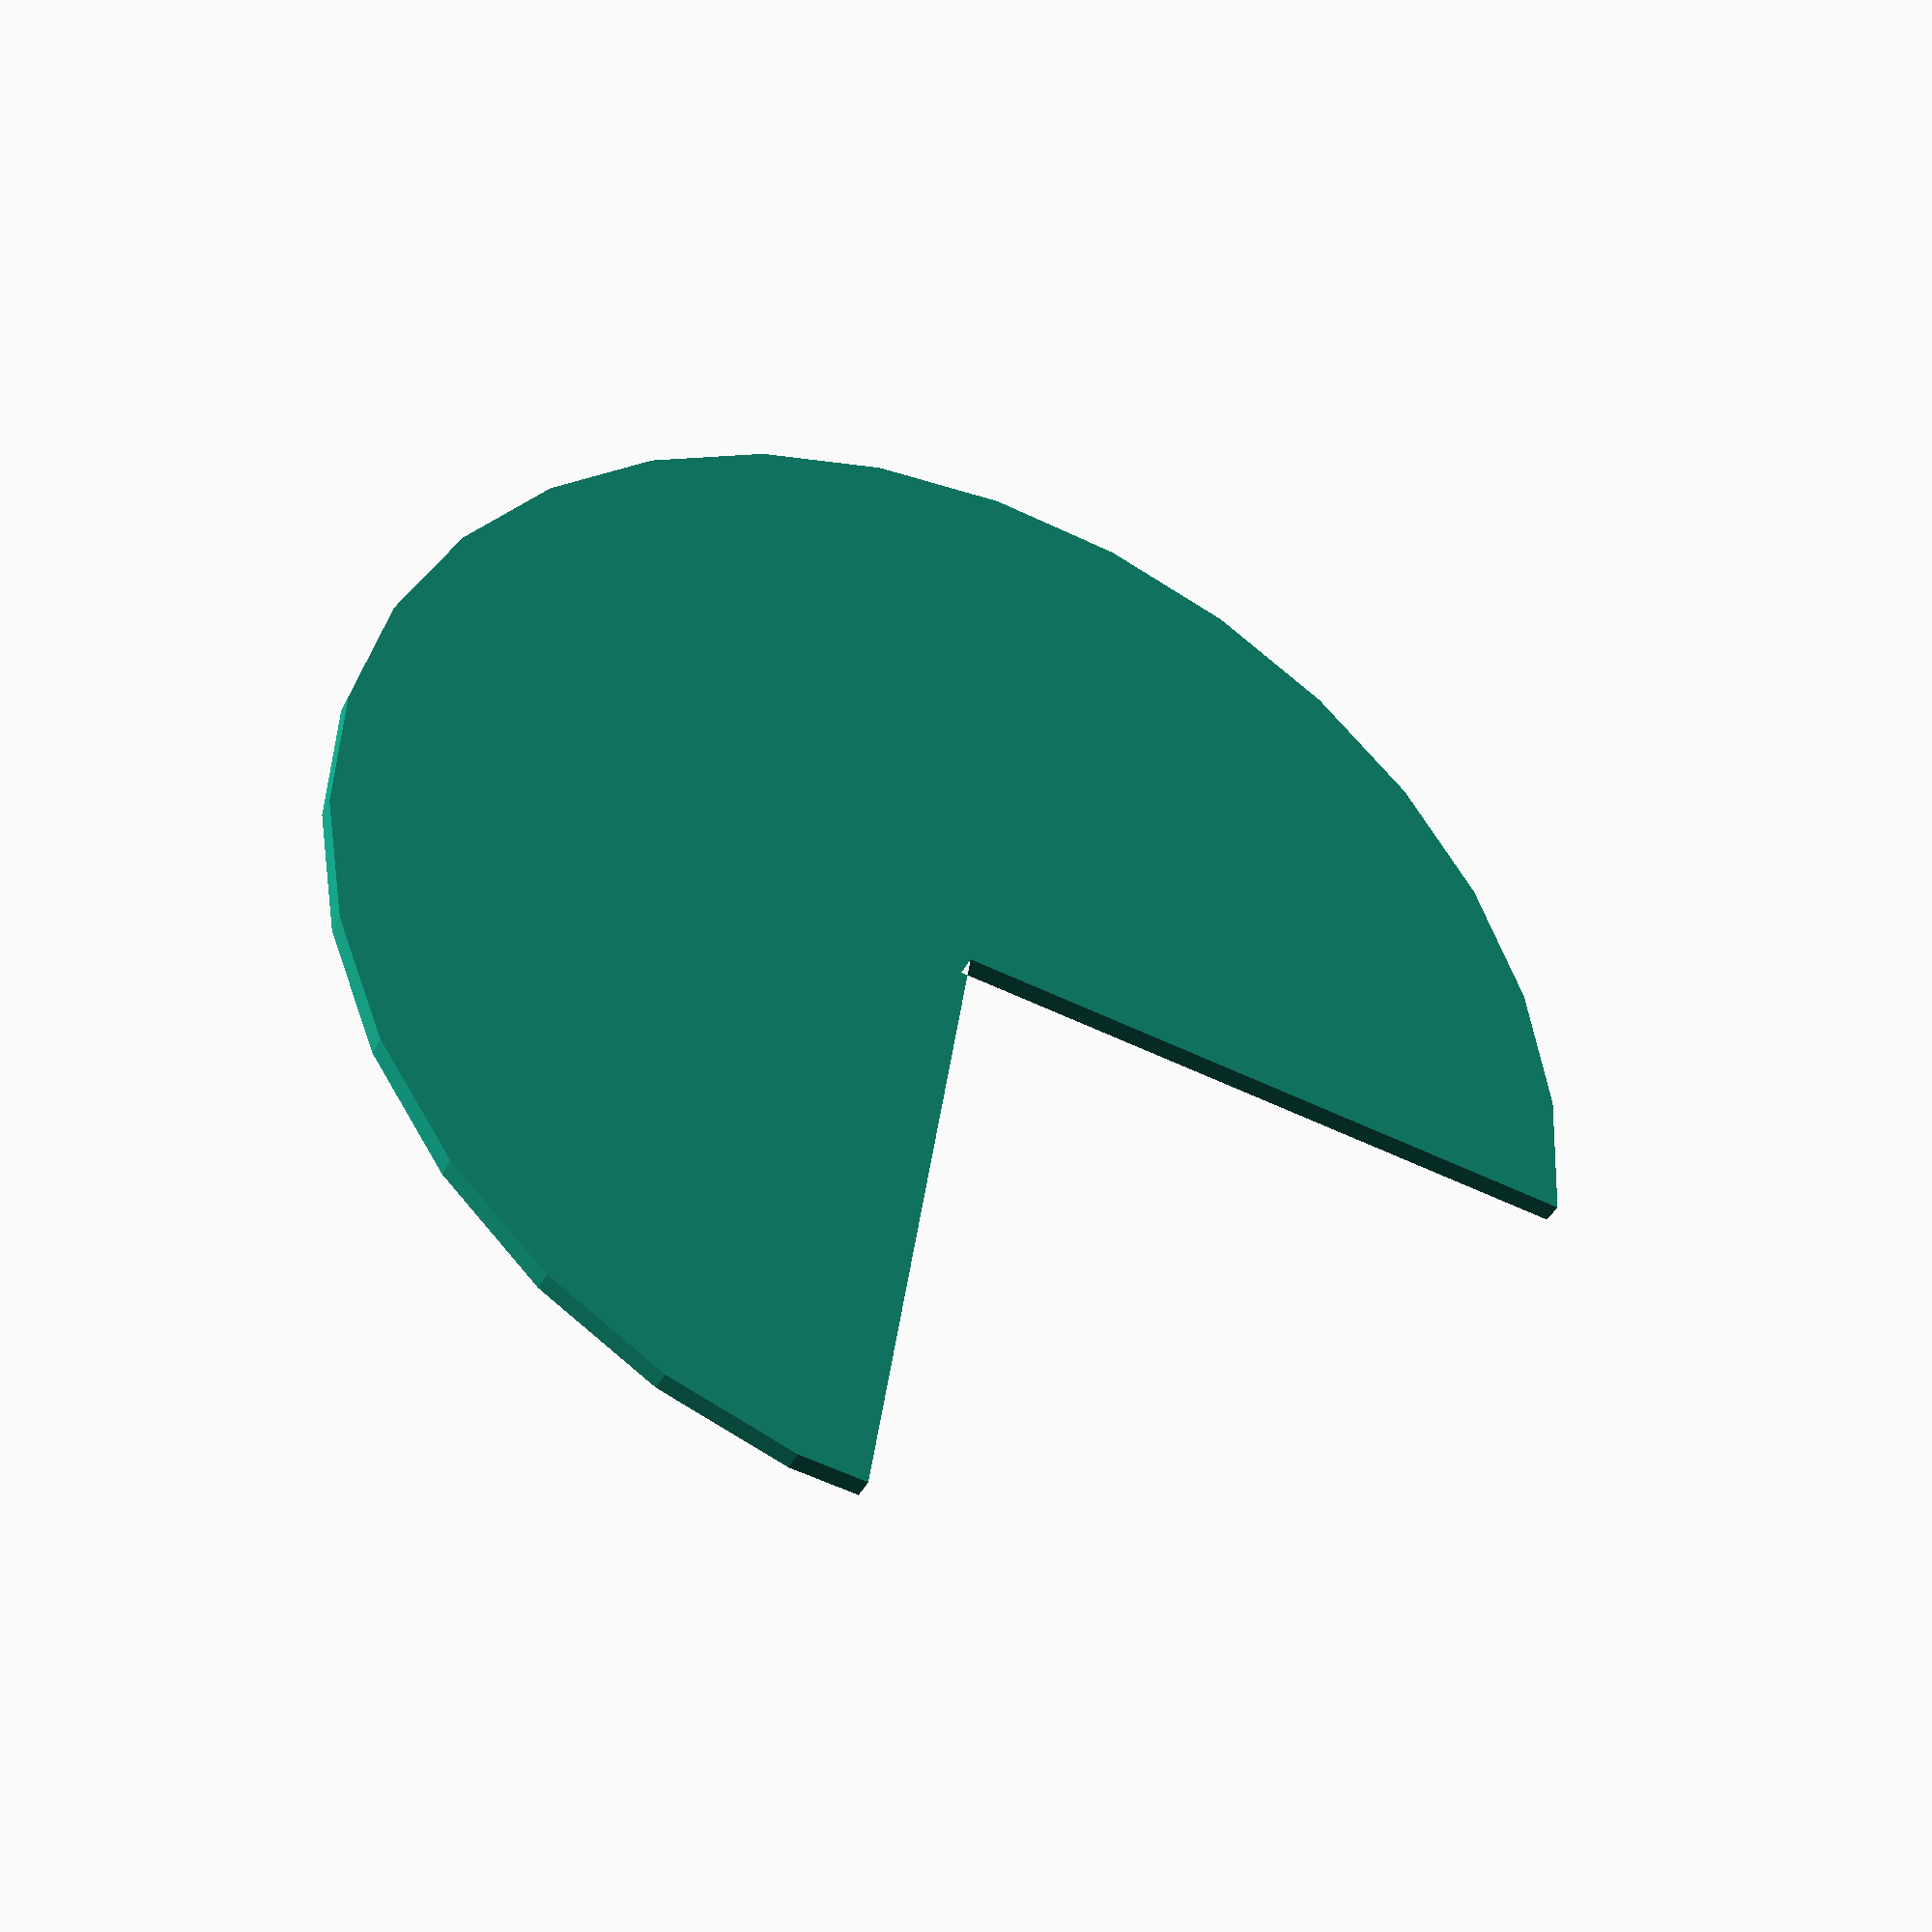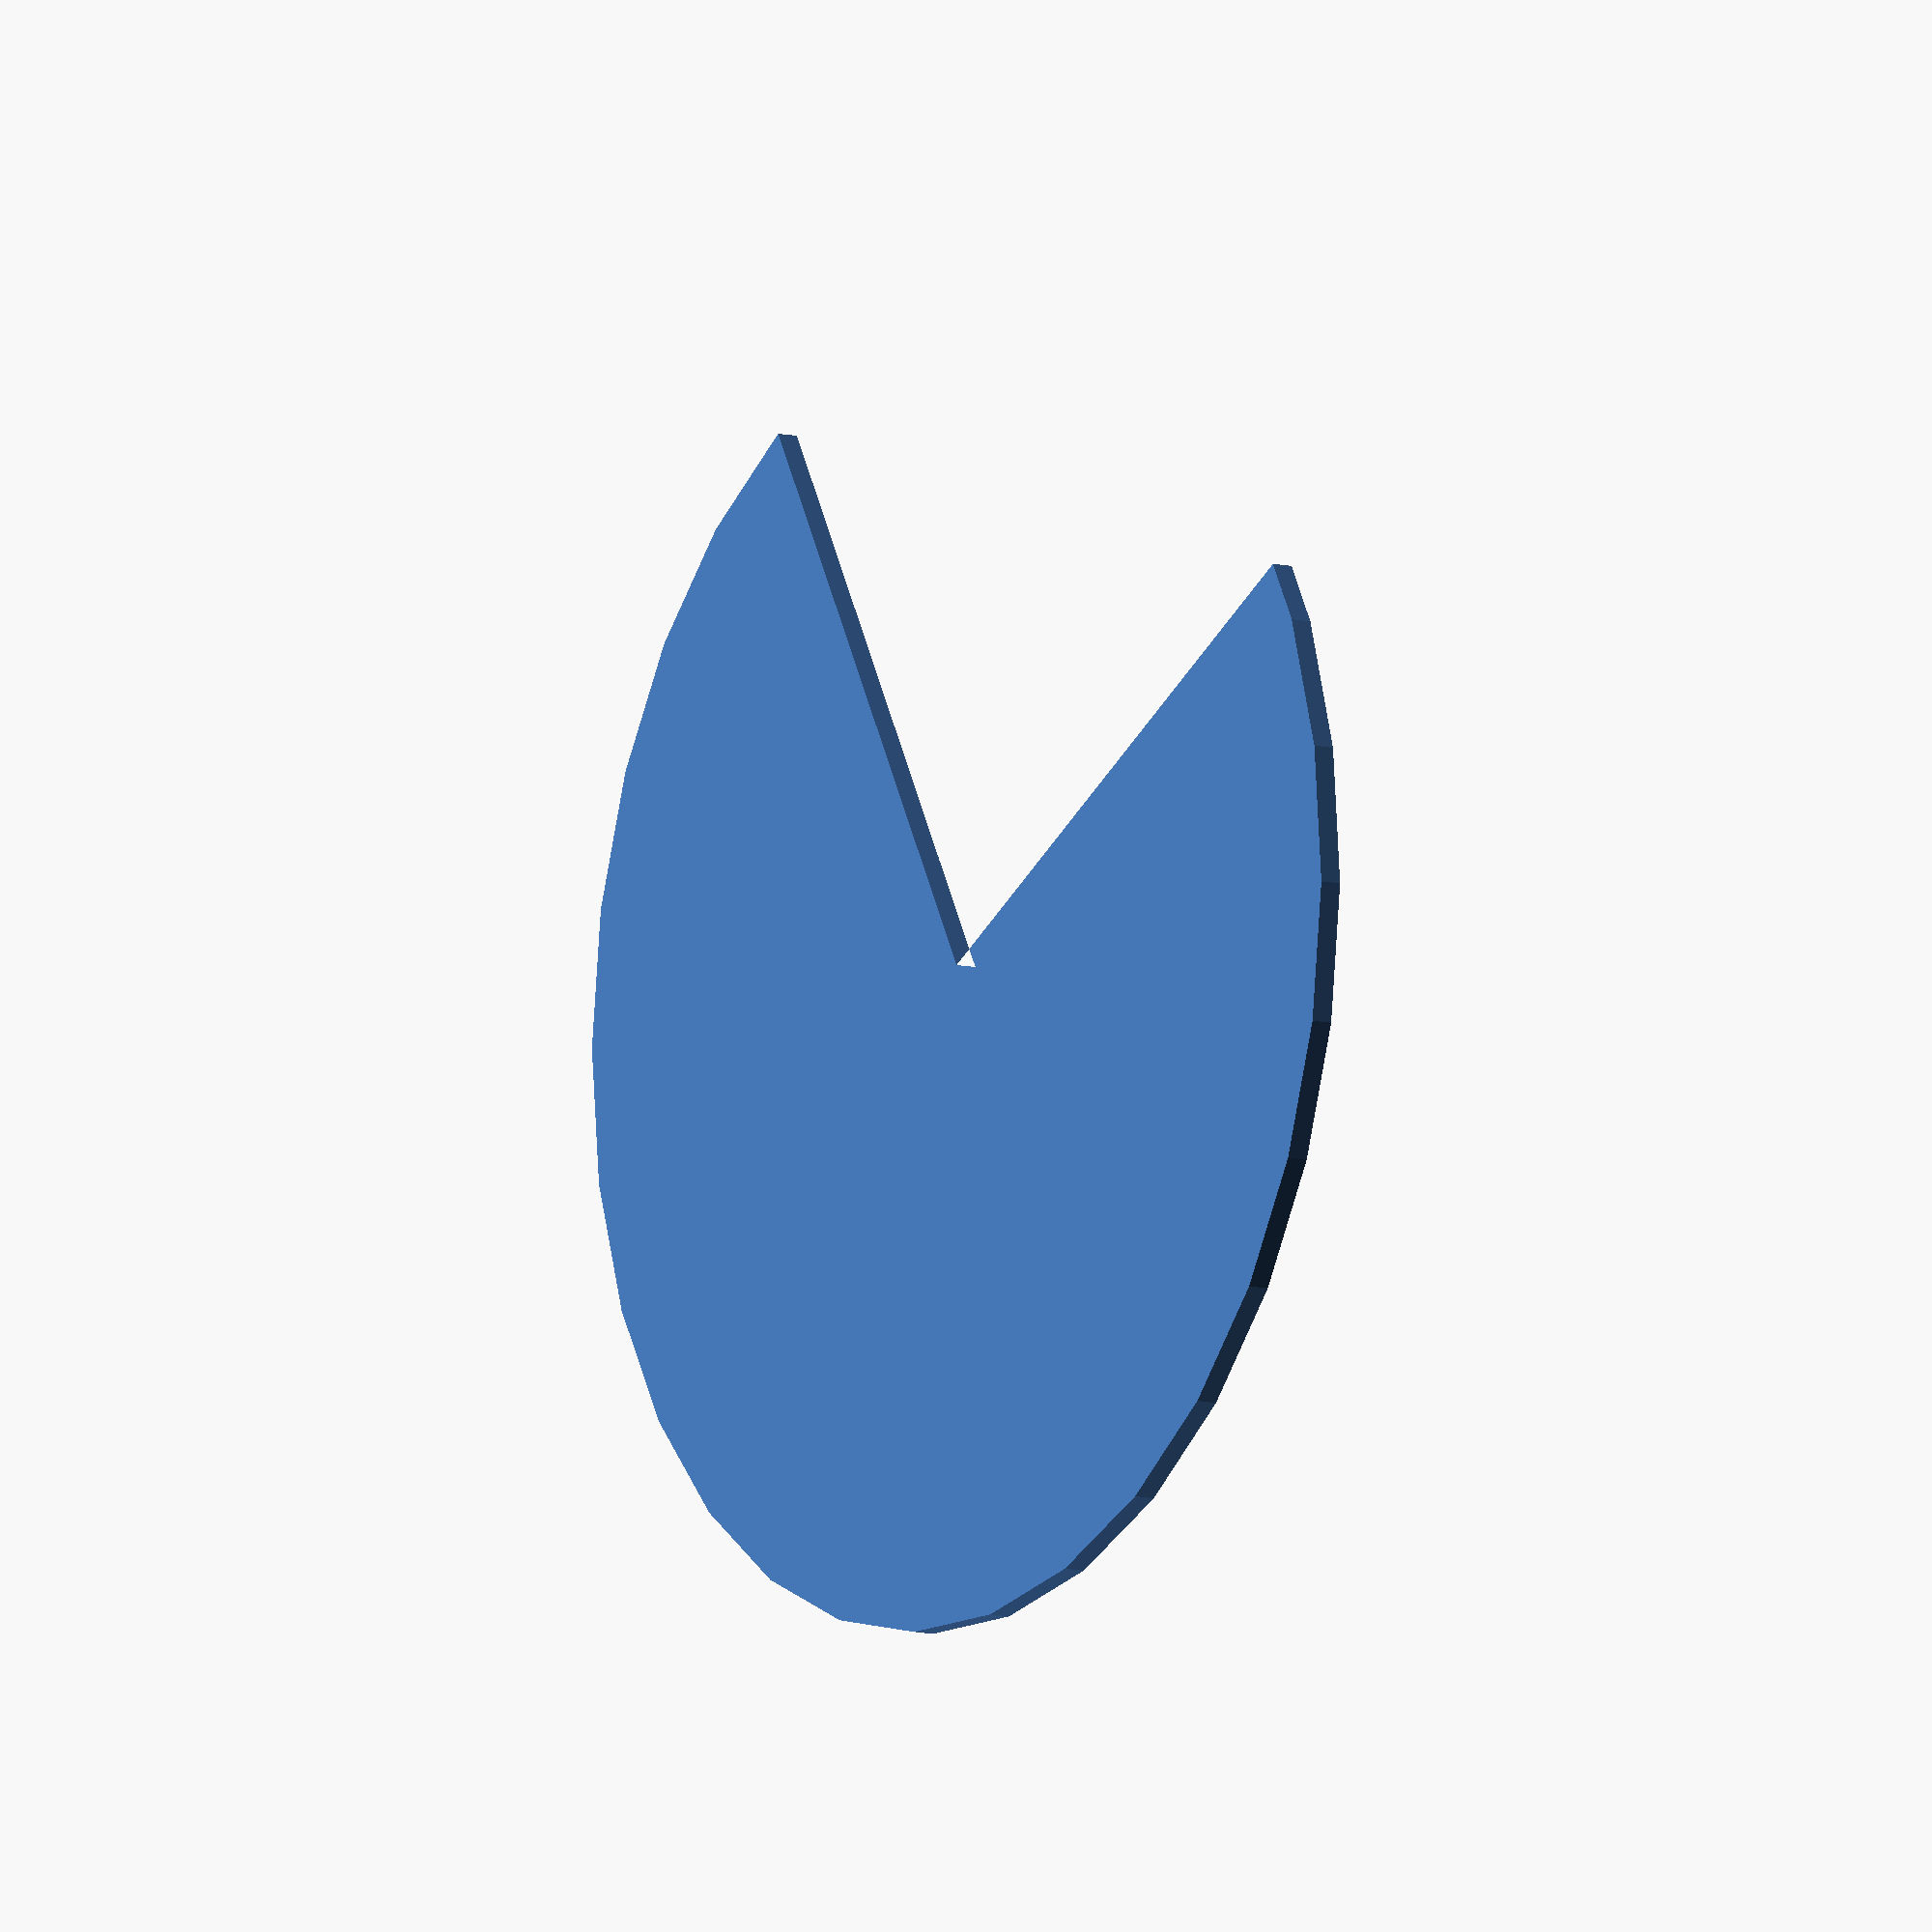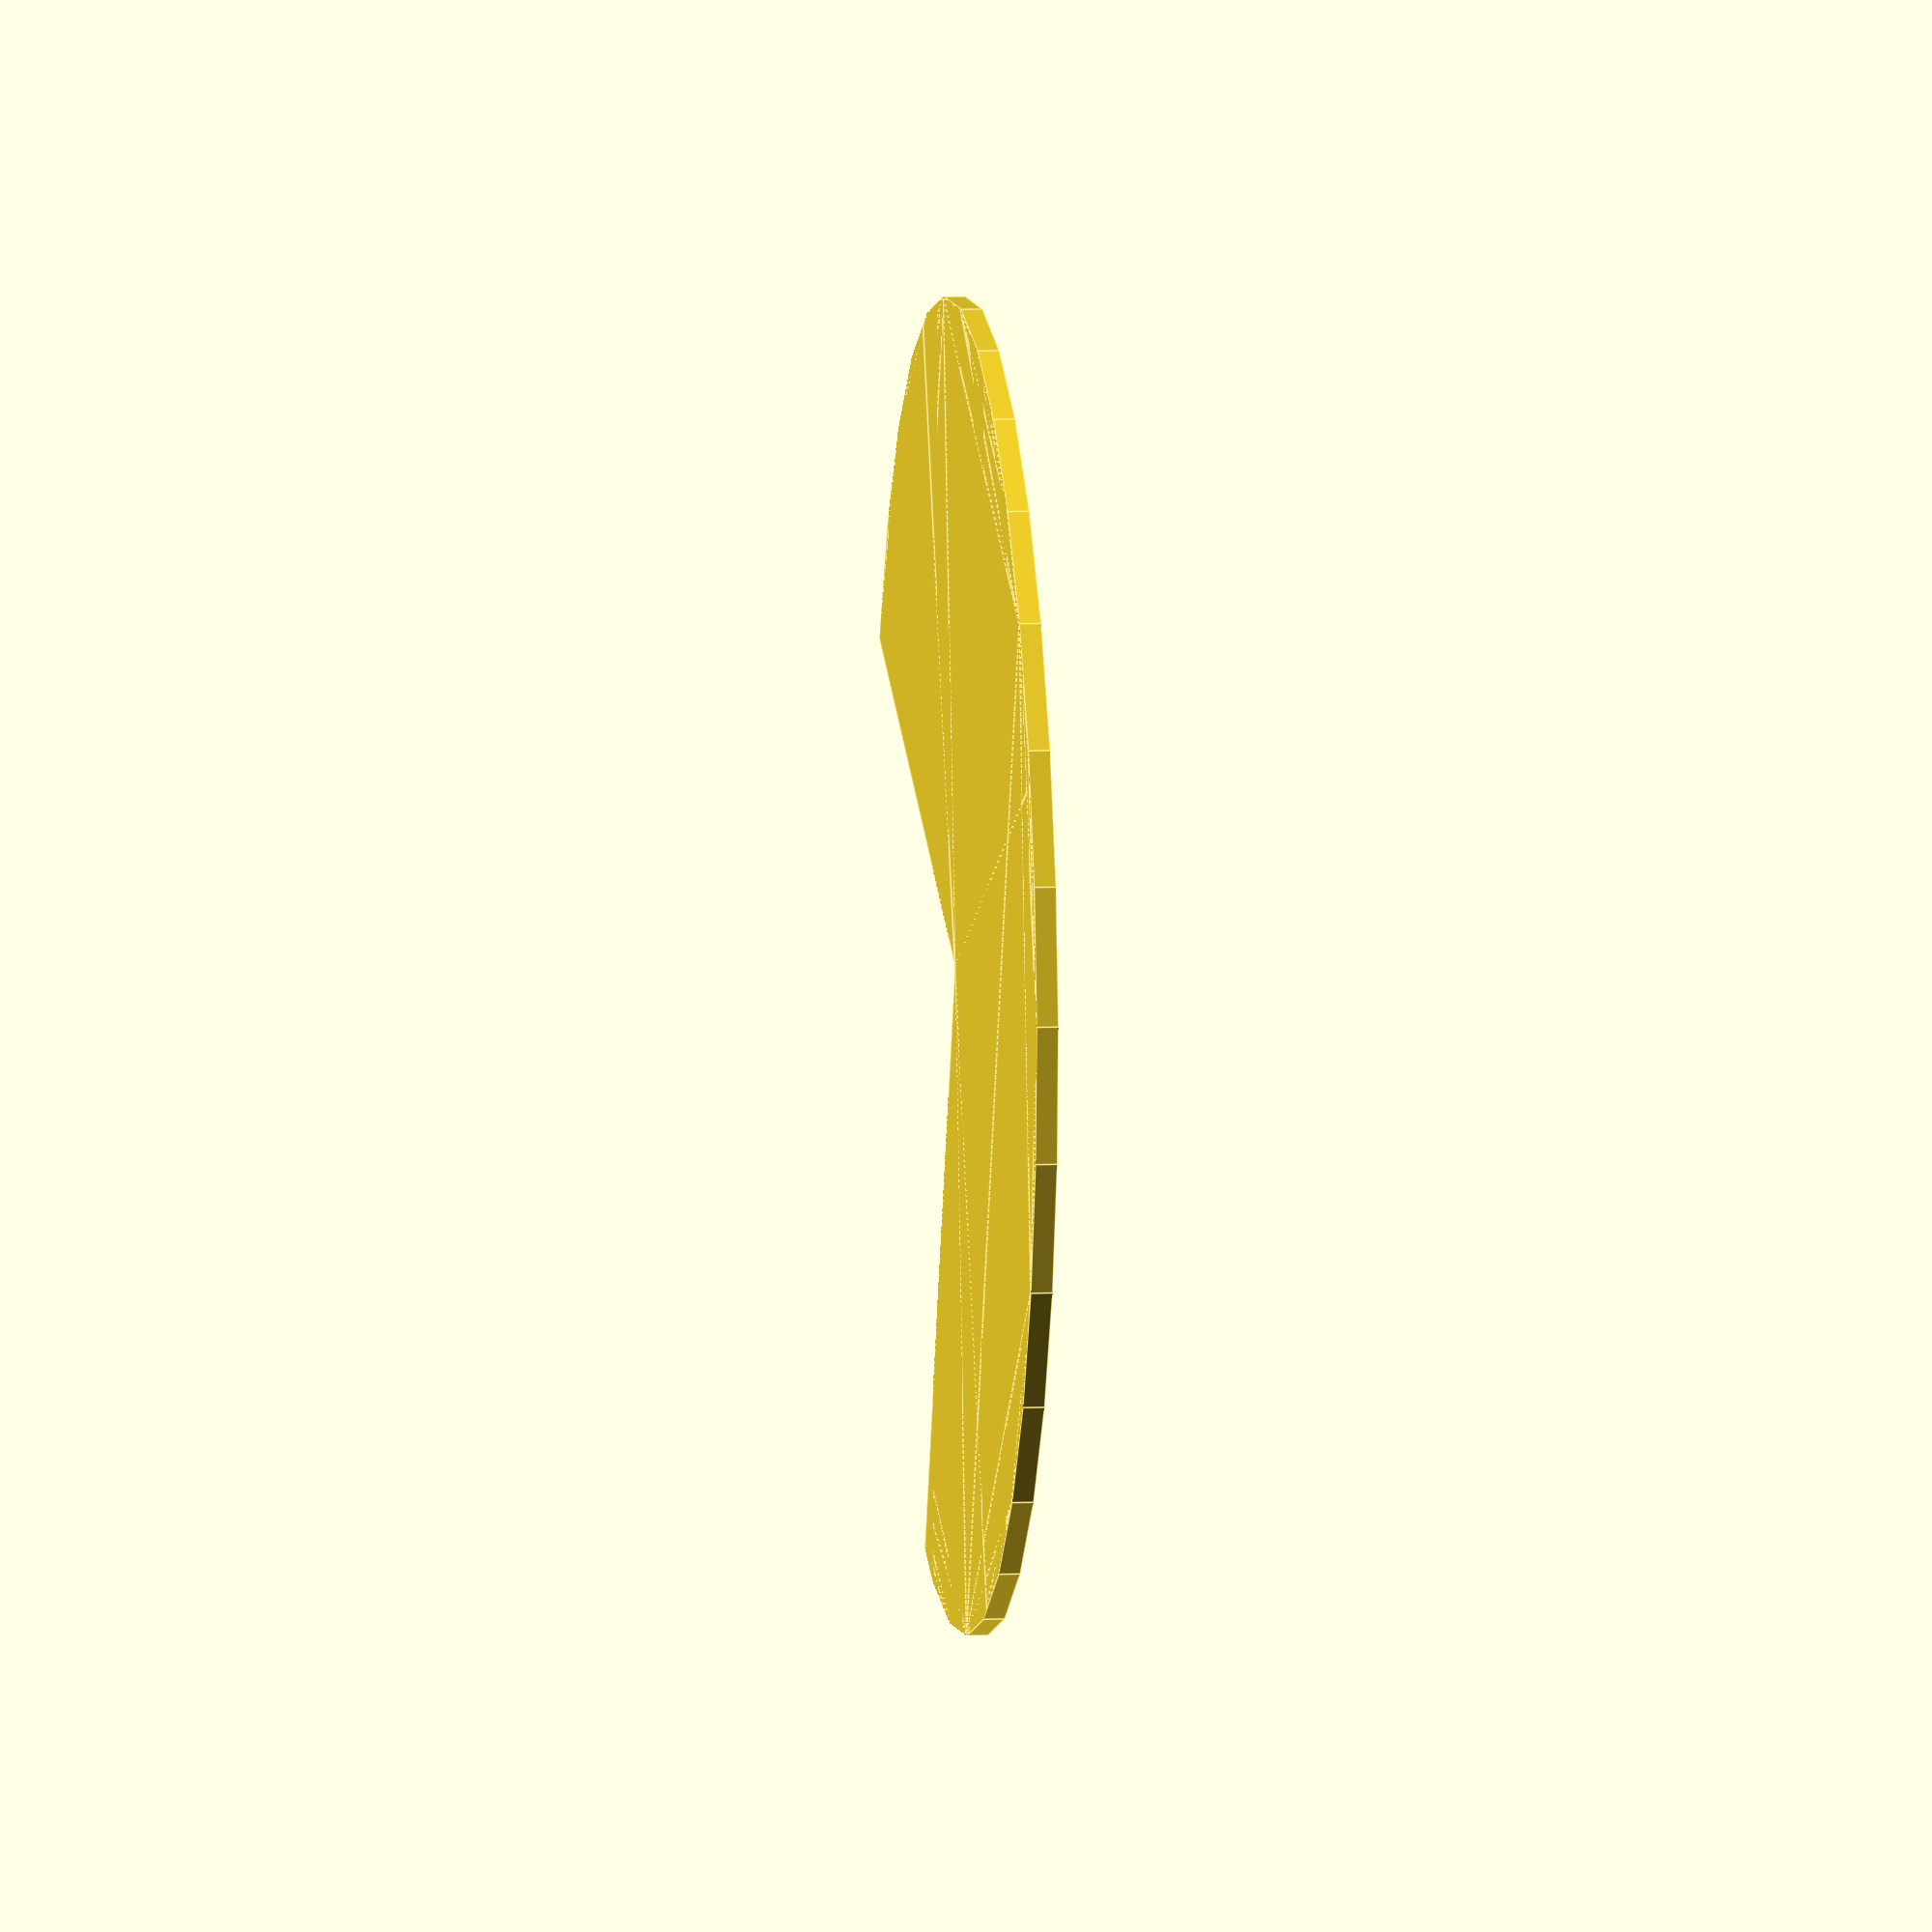
<openscad>
// Unit of length: Unit.MM
intersection()
{
   circle(d = 60.0);
   polygon(points = [[0.0, 0.0], [0.0, 30.01], [-30.01, 30.01], [-30.01, -30.01], [30.01, -30.01], [30.01, 0.0]], convexity = 2);
}

</openscad>
<views>
elev=40.5 azim=171.2 roll=155.7 proj=p view=solid
elev=9.4 azim=299.3 roll=237.0 proj=o view=wireframe
elev=352.6 azim=201.9 roll=83.0 proj=o view=edges
</views>
